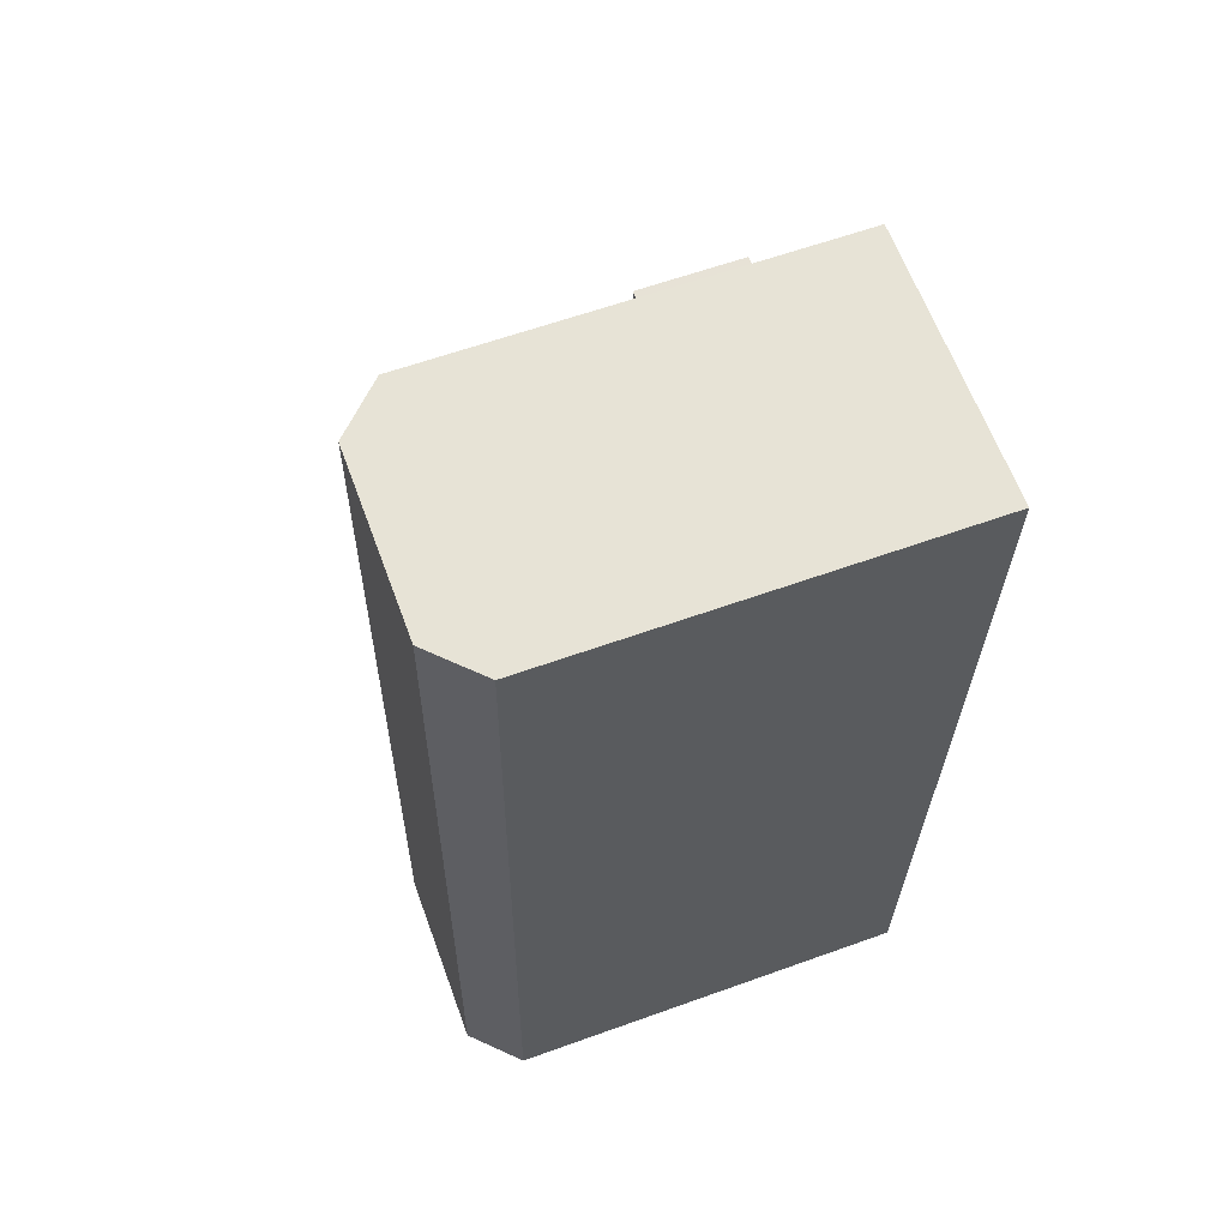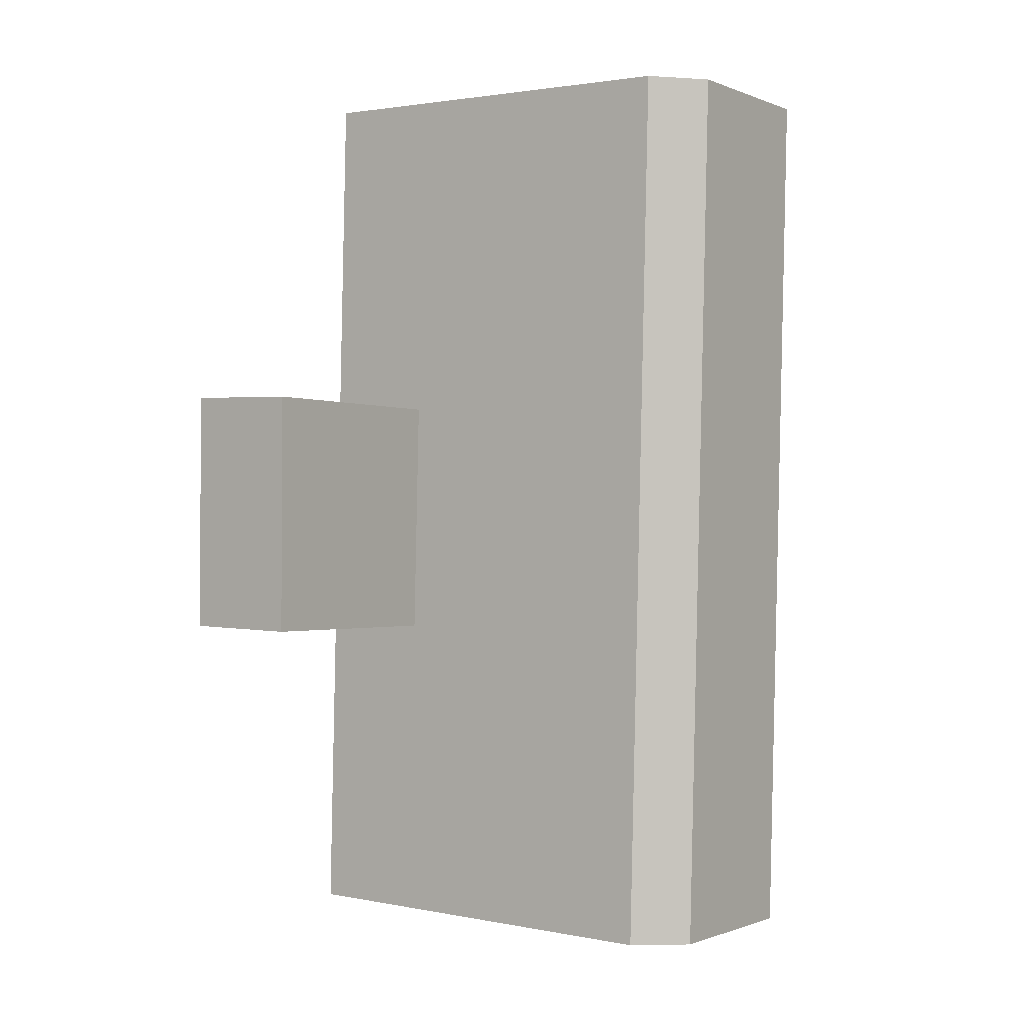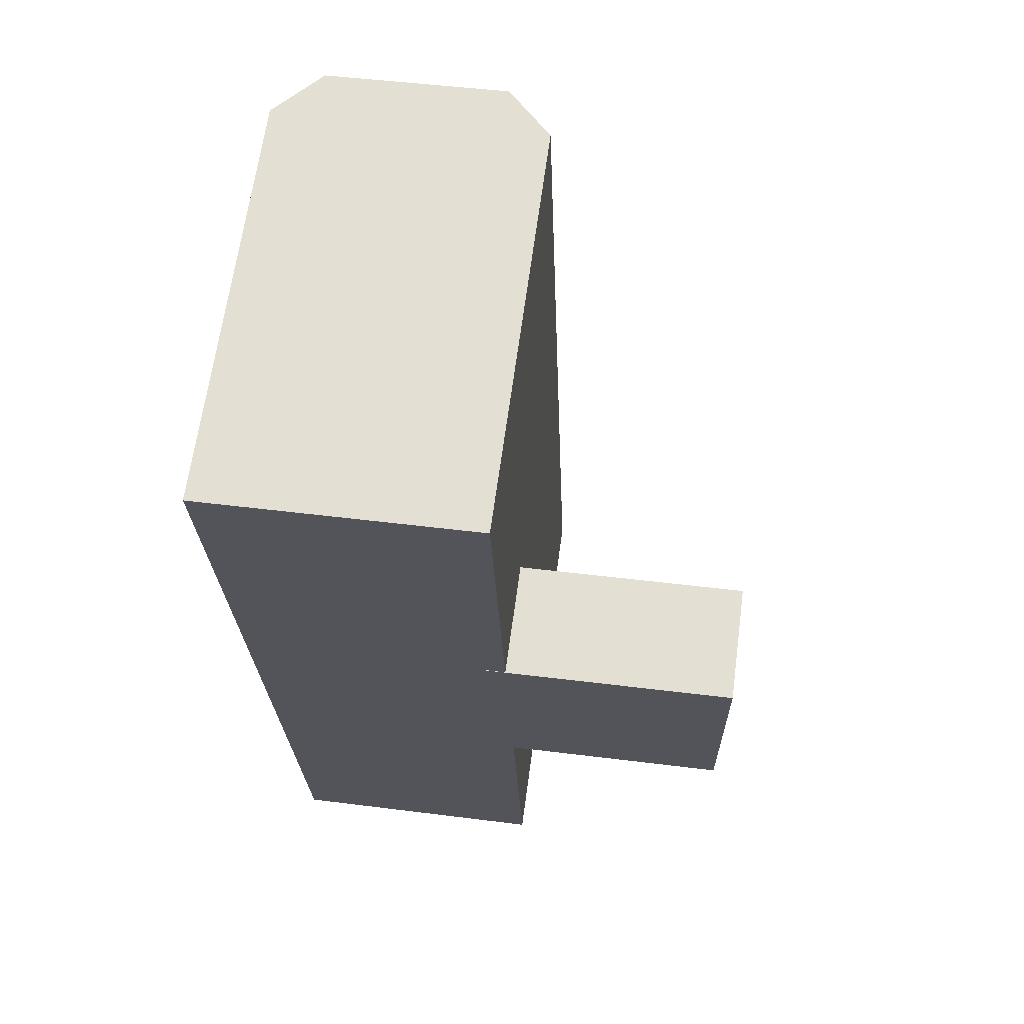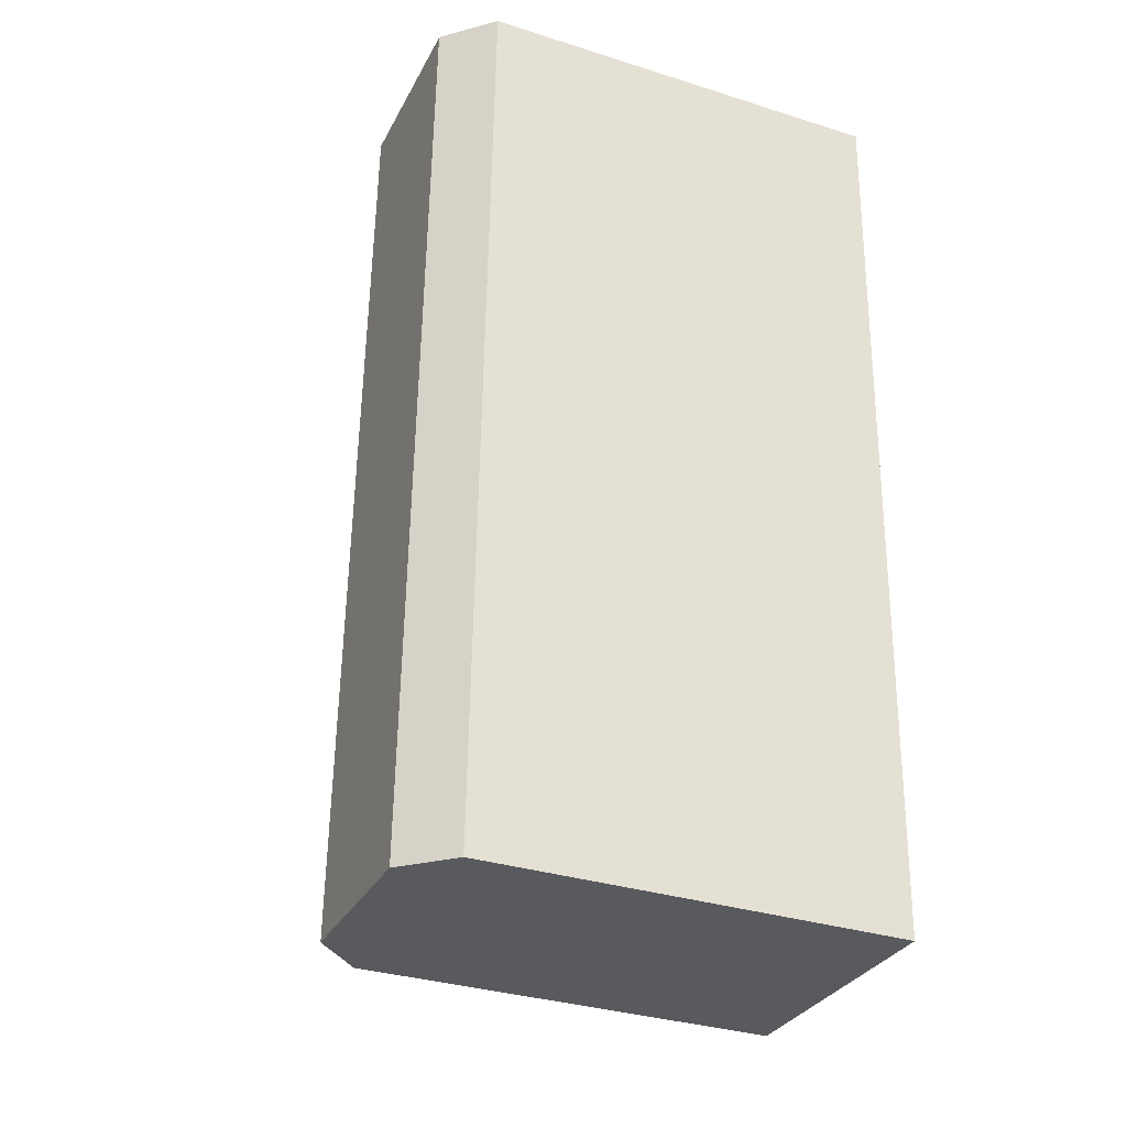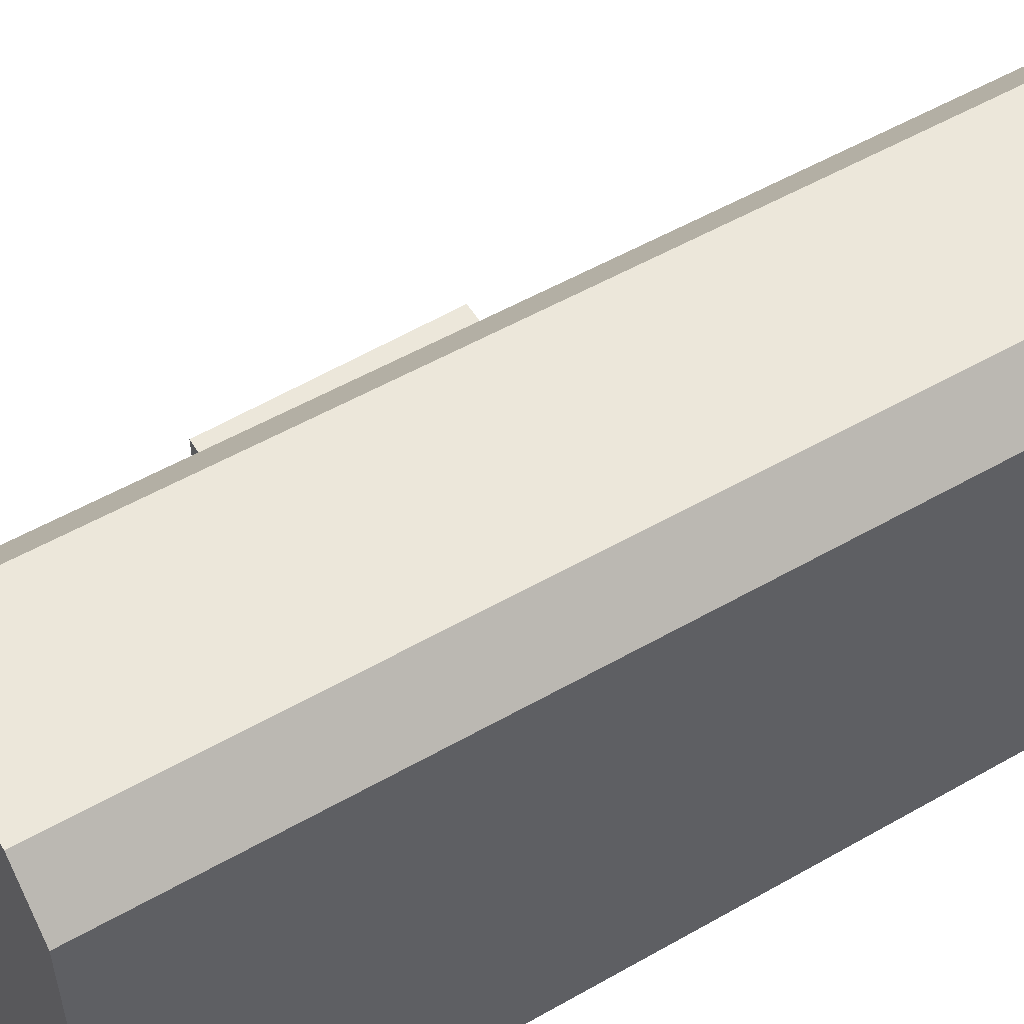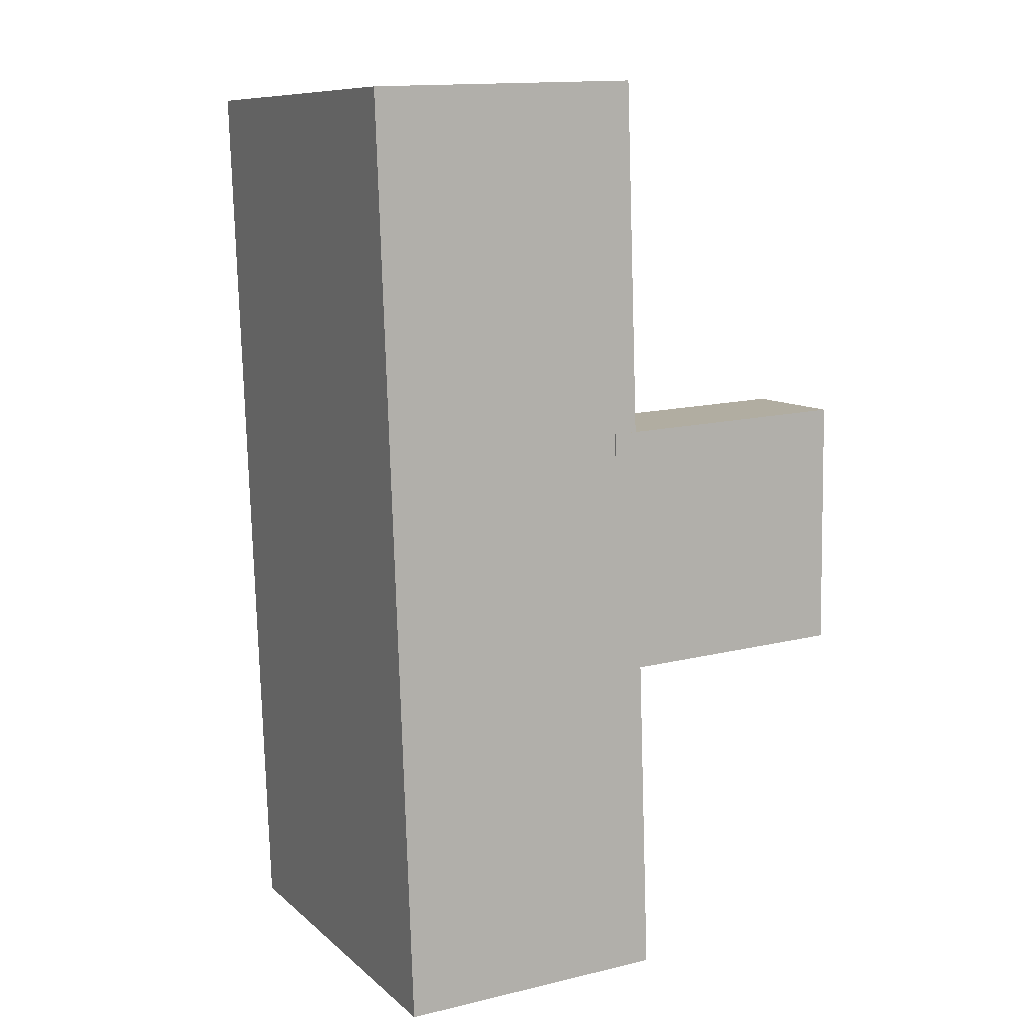
<metadata>
{"format":"obj","ext":"obj","renderer":"f3d","projection":"perspective","resolution":1024,"background":"white","views":[{"elev":60.8,"azim":-110.2,"up":"+Z"},{"elev":2.0,"azim":125.3,"up":"+Z"},{"elev":65.7,"azim":7.7,"up":"+Z"},{"elev":-33.3,"azim":-113.4,"up":"+Z"},{"elev":53.9,"azim":-123.3,"up":"+Y"},{"elev":9.6,"azim":-26.8,"up":"+Z"}]}
</metadata>
<code>
v  -1.659 22.1 16.68
v  2.094 19.89 -27.2
v  -0.1033 22.1 -27.29
v  0.5386 19.89 16.77
v  -10.25 22.1 16.34
v  -8.698 22.1 -27.63
v  -12.45 19.89 16.25
v  -10.9 19.89 -27.72
v  12.39 5.617 -11.26
v  0.00012 5.617 -0.0001784
v  12.23 5.617 0.5605
v  0.1554 5.617 -11.82
v  -8.698 1.692e-15 -27.63
v  -12.45 -9.95e-16 16.25
v  -10.9 1.697e-15 -27.72
v  -0.1038 1.671e-15 -27.29
v  2.094 1.665e-15 -27.2
v  -10.25 -1e-15 16.34
v  0.5382 -1.027e-15 16.77
v  -1.66 -1.022e-15 16.68
v  0 -0.02 -1.225e-18
v  12.39 -0.02 -11.26
v  12.23 -0.02 0.5606
v  0.1553 -0.02 -11.82
g defaultobject
f 1 2 3
f 2 1 4
f 5 3 6
f 3 5 1
f 7 6 8
f 6 7 5
f 9 10 11
f 10 9 12
f 13 14 15
f 14 13 16
f 14 16 17
f 14 17 18
f 18 17 19
f 18 19 20
f 21 22 23
f 22 21 24
f 2 6 3
f 6 2 8
f 8 2 17
f 8 17 15
f 15 17 16
f 15 16 13
f 5 4 1
f 4 5 7
f 4 7 19
f 19 7 18
f 18 7 14
f 19 18 20
f 17 4 19
f 4 17 2
f 7 15 14
f 15 7 8
f 23 10 21
f 10 23 11
f 10 24 21
f 24 10 12
f 12 22 24
f 22 12 9
f 22 11 23
f 11 22 9

</code>
